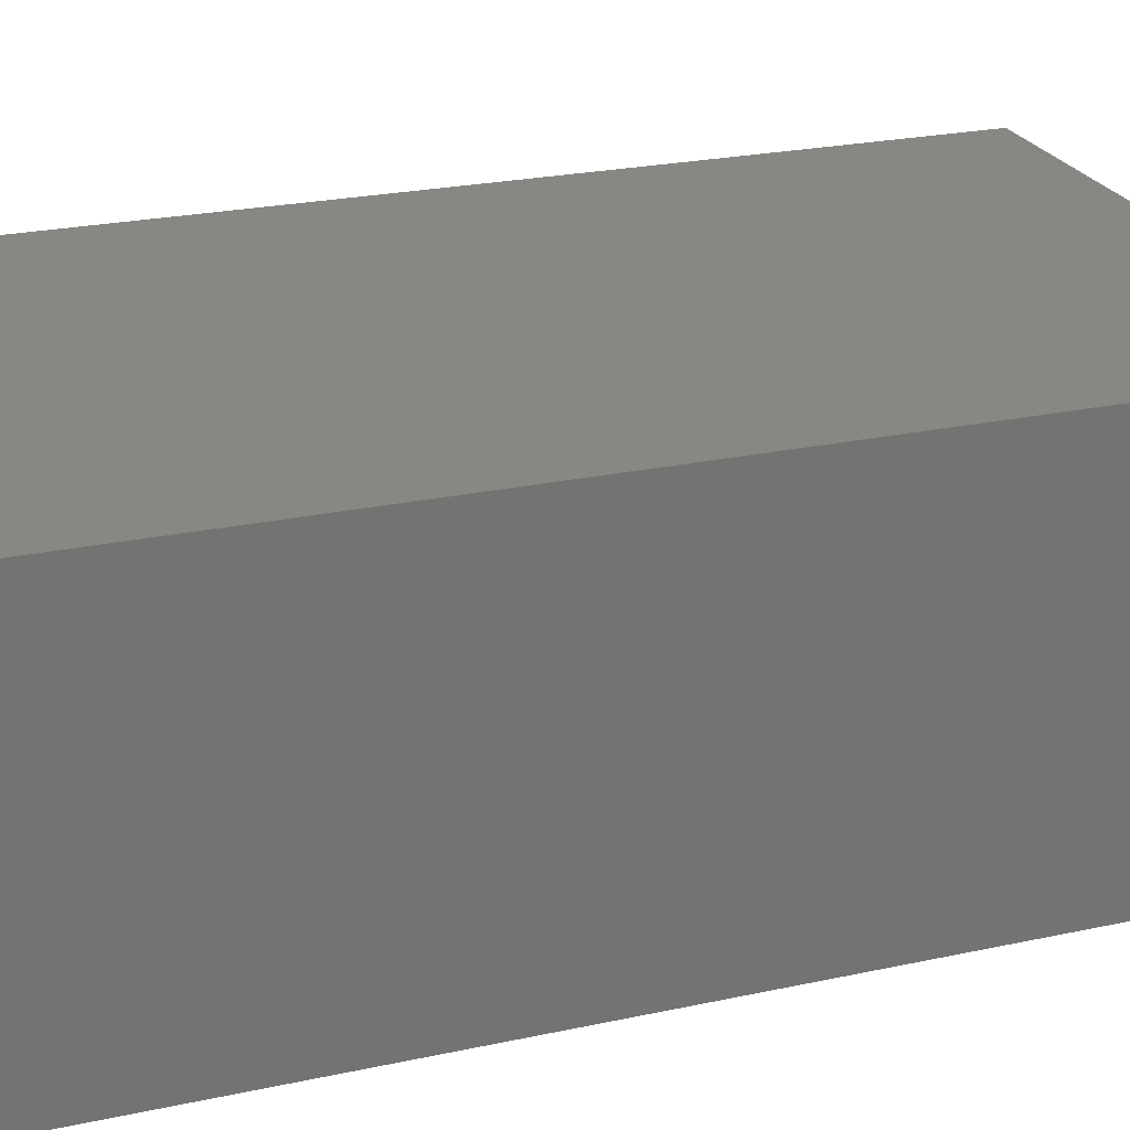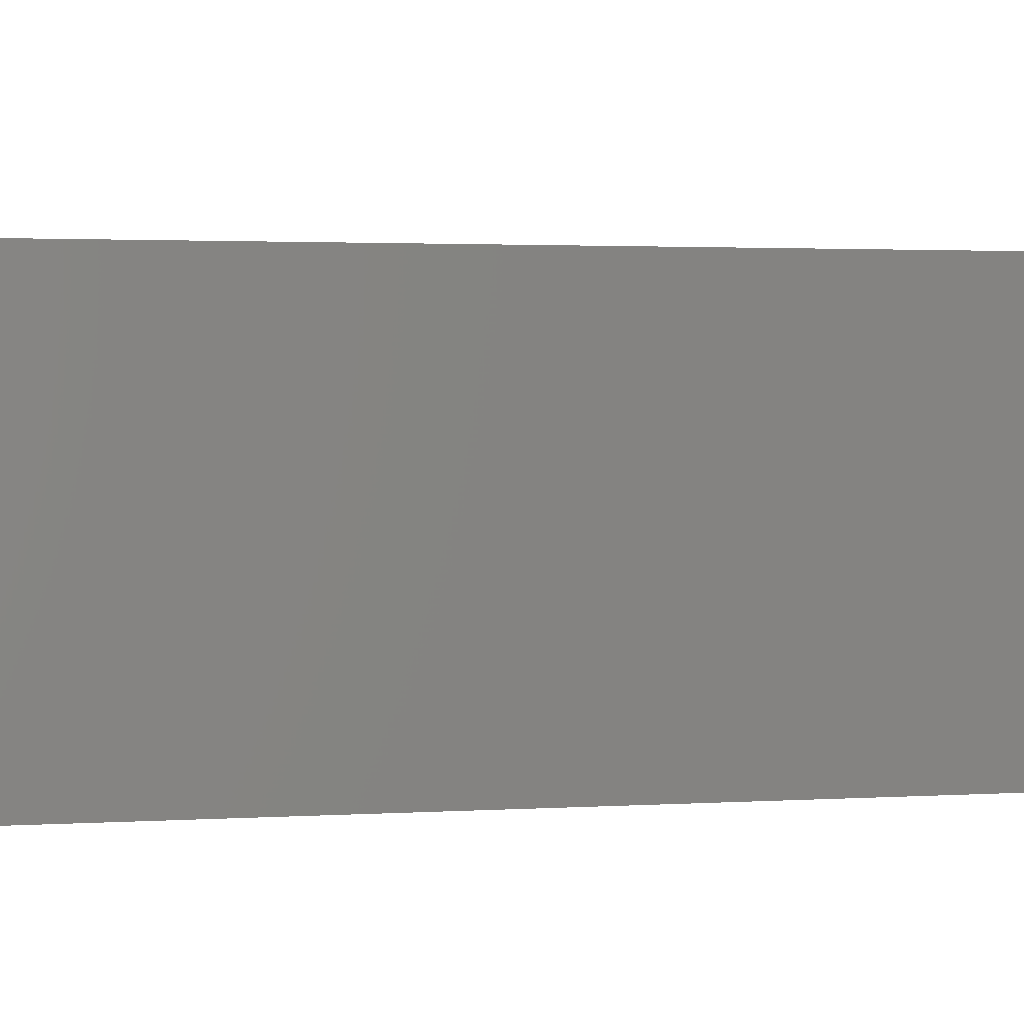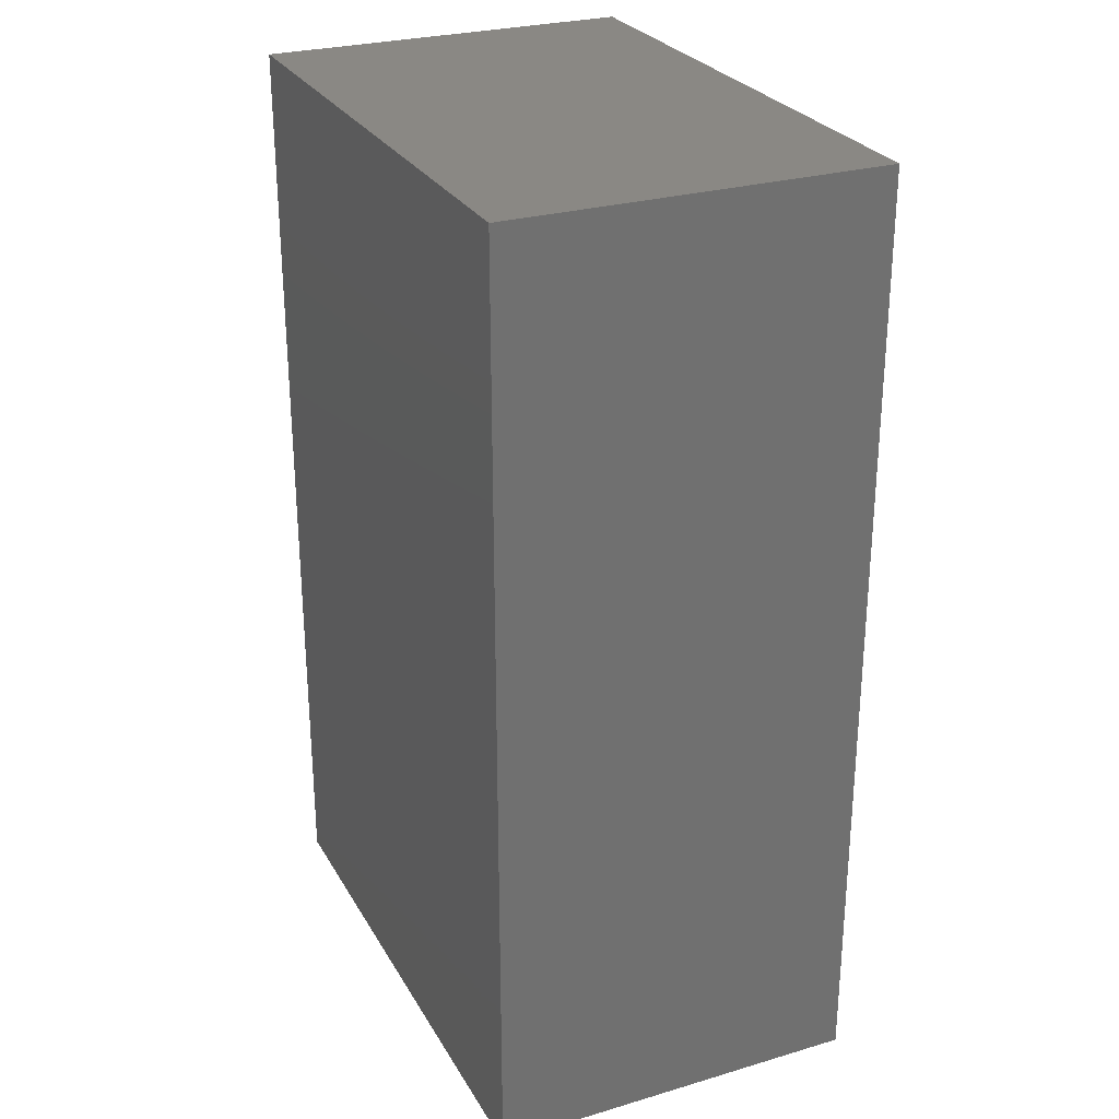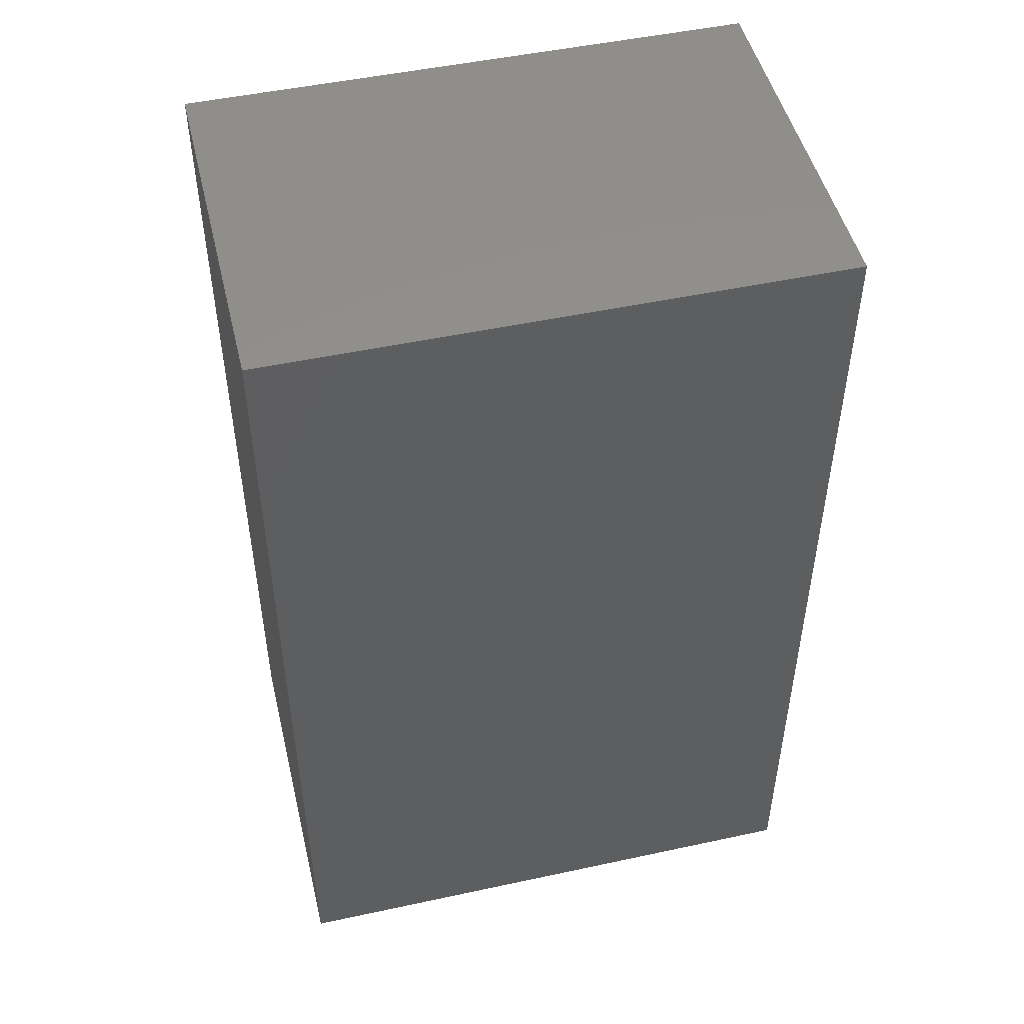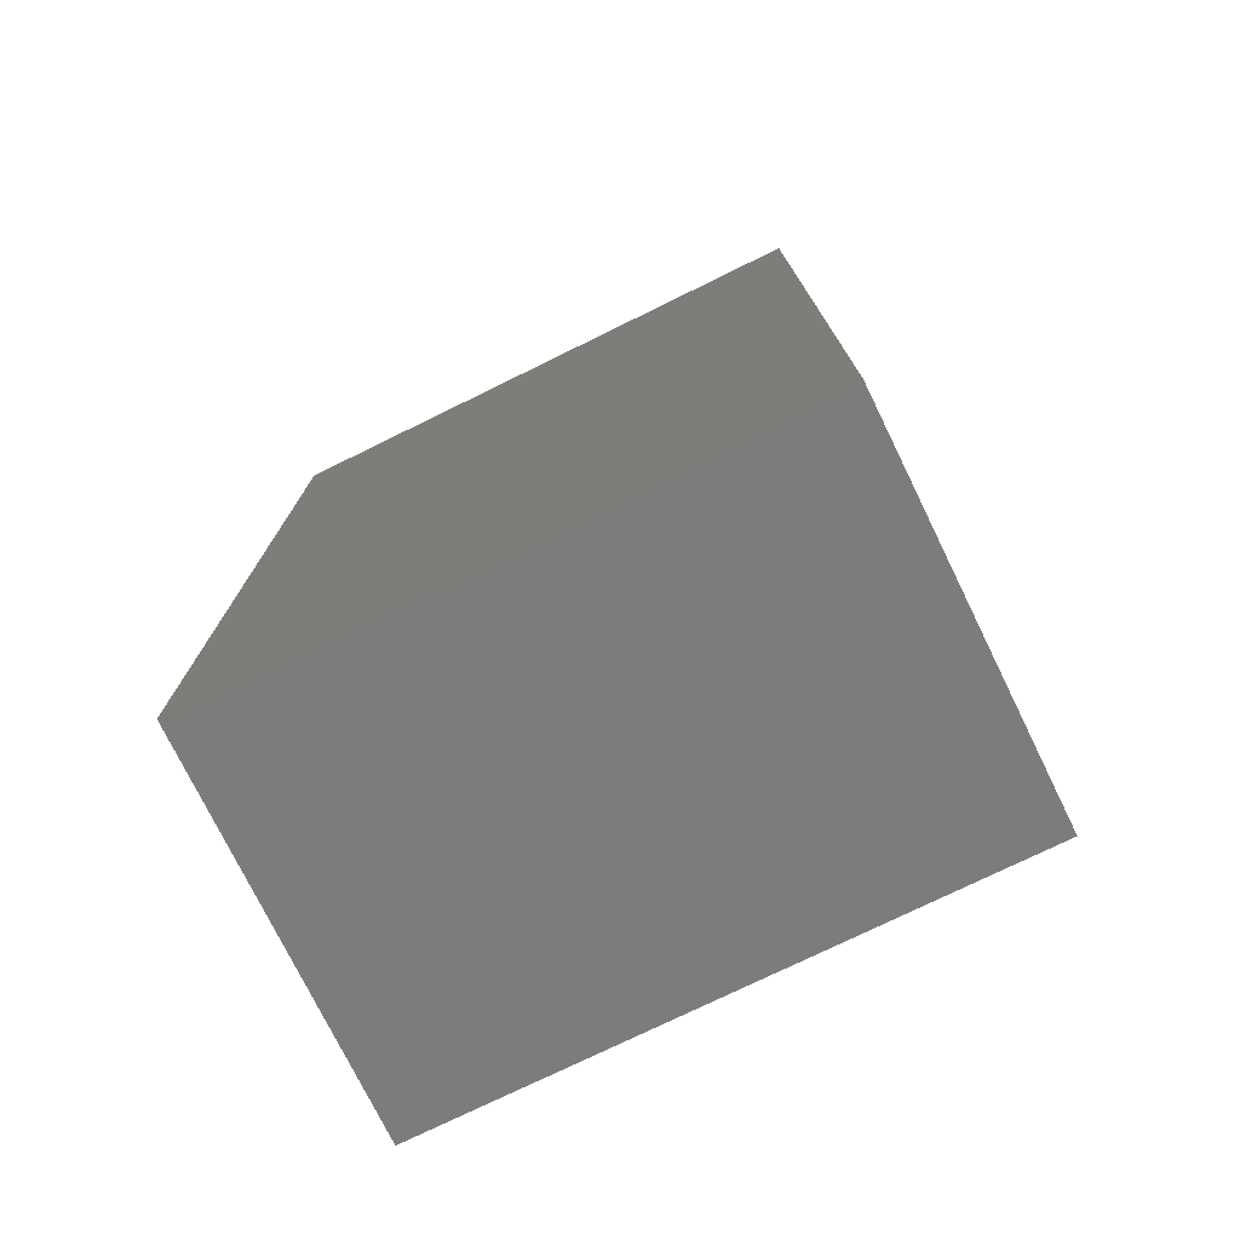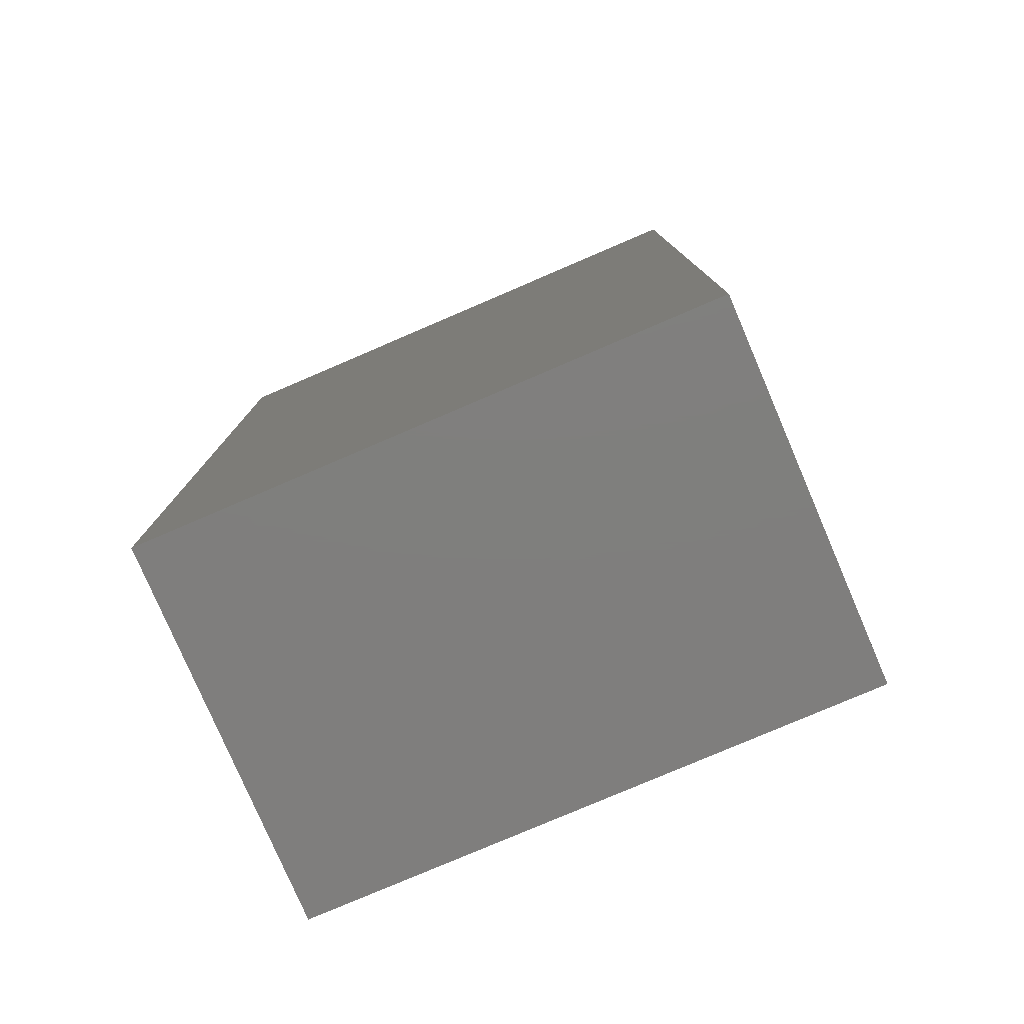
<metadata>
{"format":"stl","ext":"stl","renderer":"f3d","projection":"perspective","resolution":1024,"background":"white","views":[{"elev":24.1,"azim":-109.7,"up":"+Z"},{"elev":2.1,"azim":76.8,"up":"+Z"},{"elev":27.4,"azim":-114.3,"up":"+Y"},{"elev":49.0,"azim":-13.5,"up":"+Y"},{"elev":-75.8,"azim":26.1,"up":"+Y"},{"elev":-78.7,"azim":-156.8,"up":"+Y"}]}
</metadata>
<code>
# stl→obj: 8 verts, 12 faces
v 15 25 10
v 15 25 0
v 0 25 10
v 0 25 0
v 0 0 10
v 0 0 0
v 15 0 10
v 15 0 0
f 1 2 3
f 3 2 4
f 5 6 7
f 7 6 8
f 4 6 3
f 3 6 5
f 2 8 4
f 4 8 6
f 1 7 2
f 2 7 8
f 3 5 1
f 1 5 7

</code>
